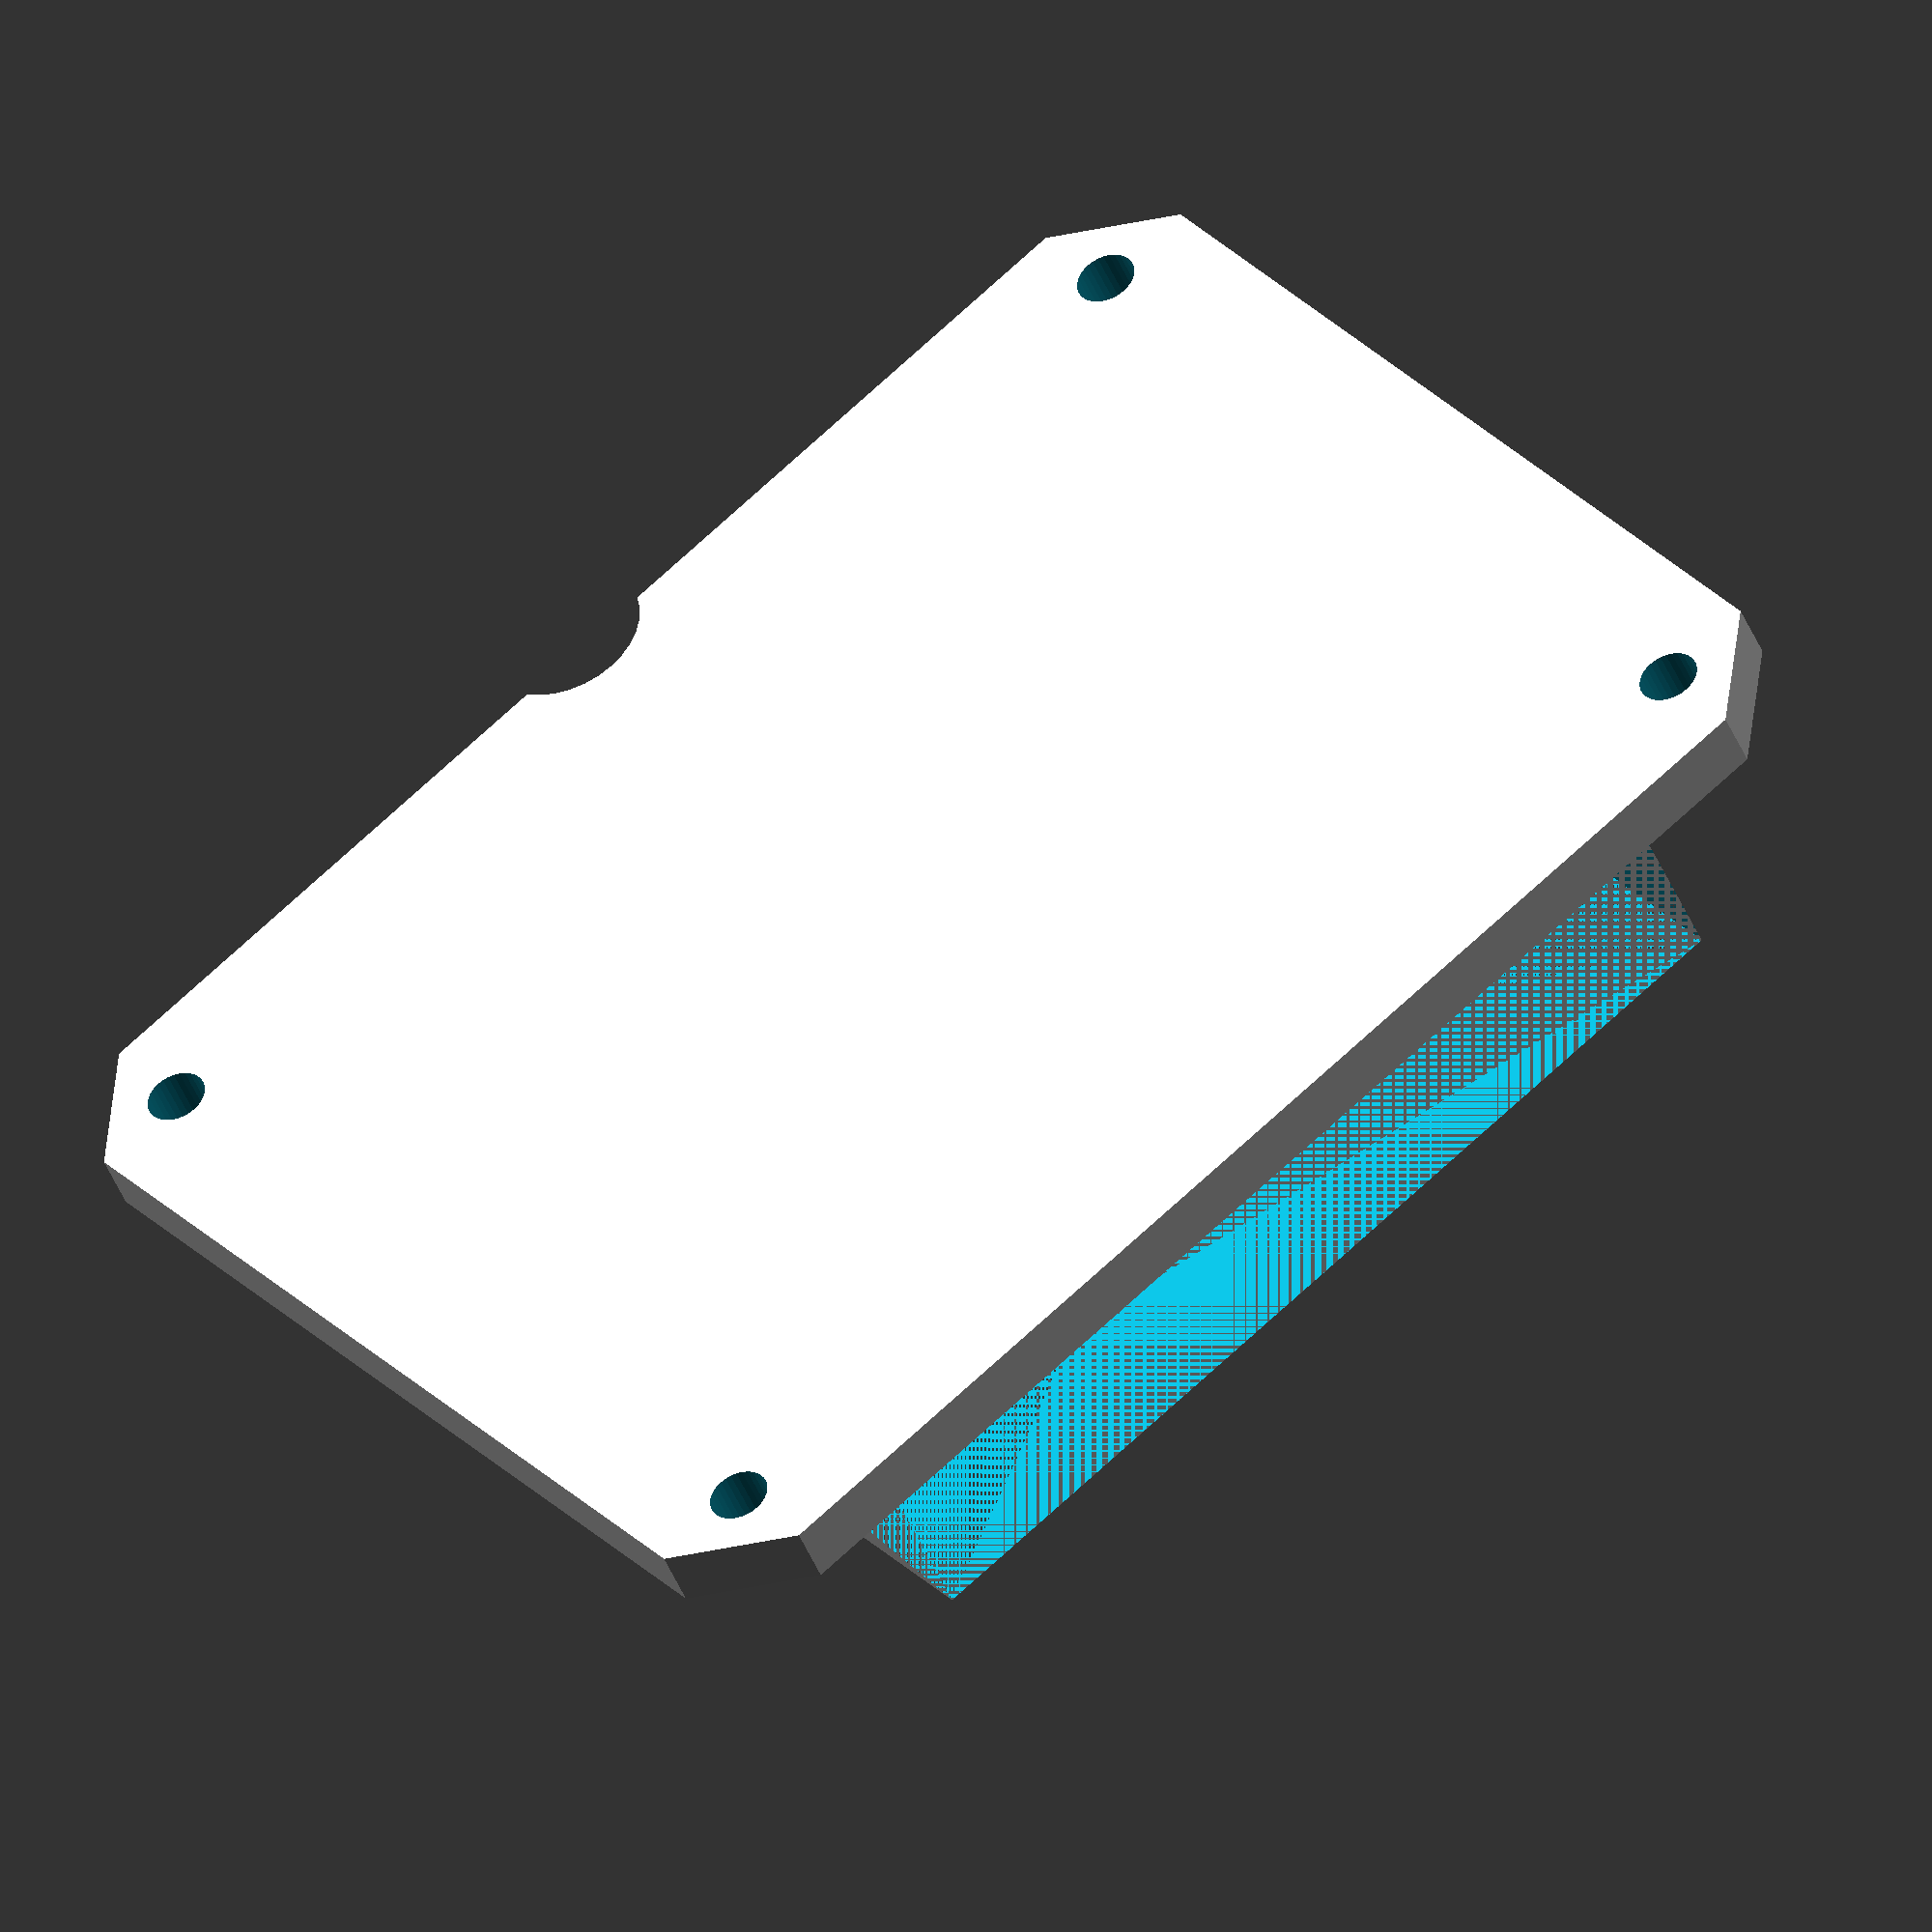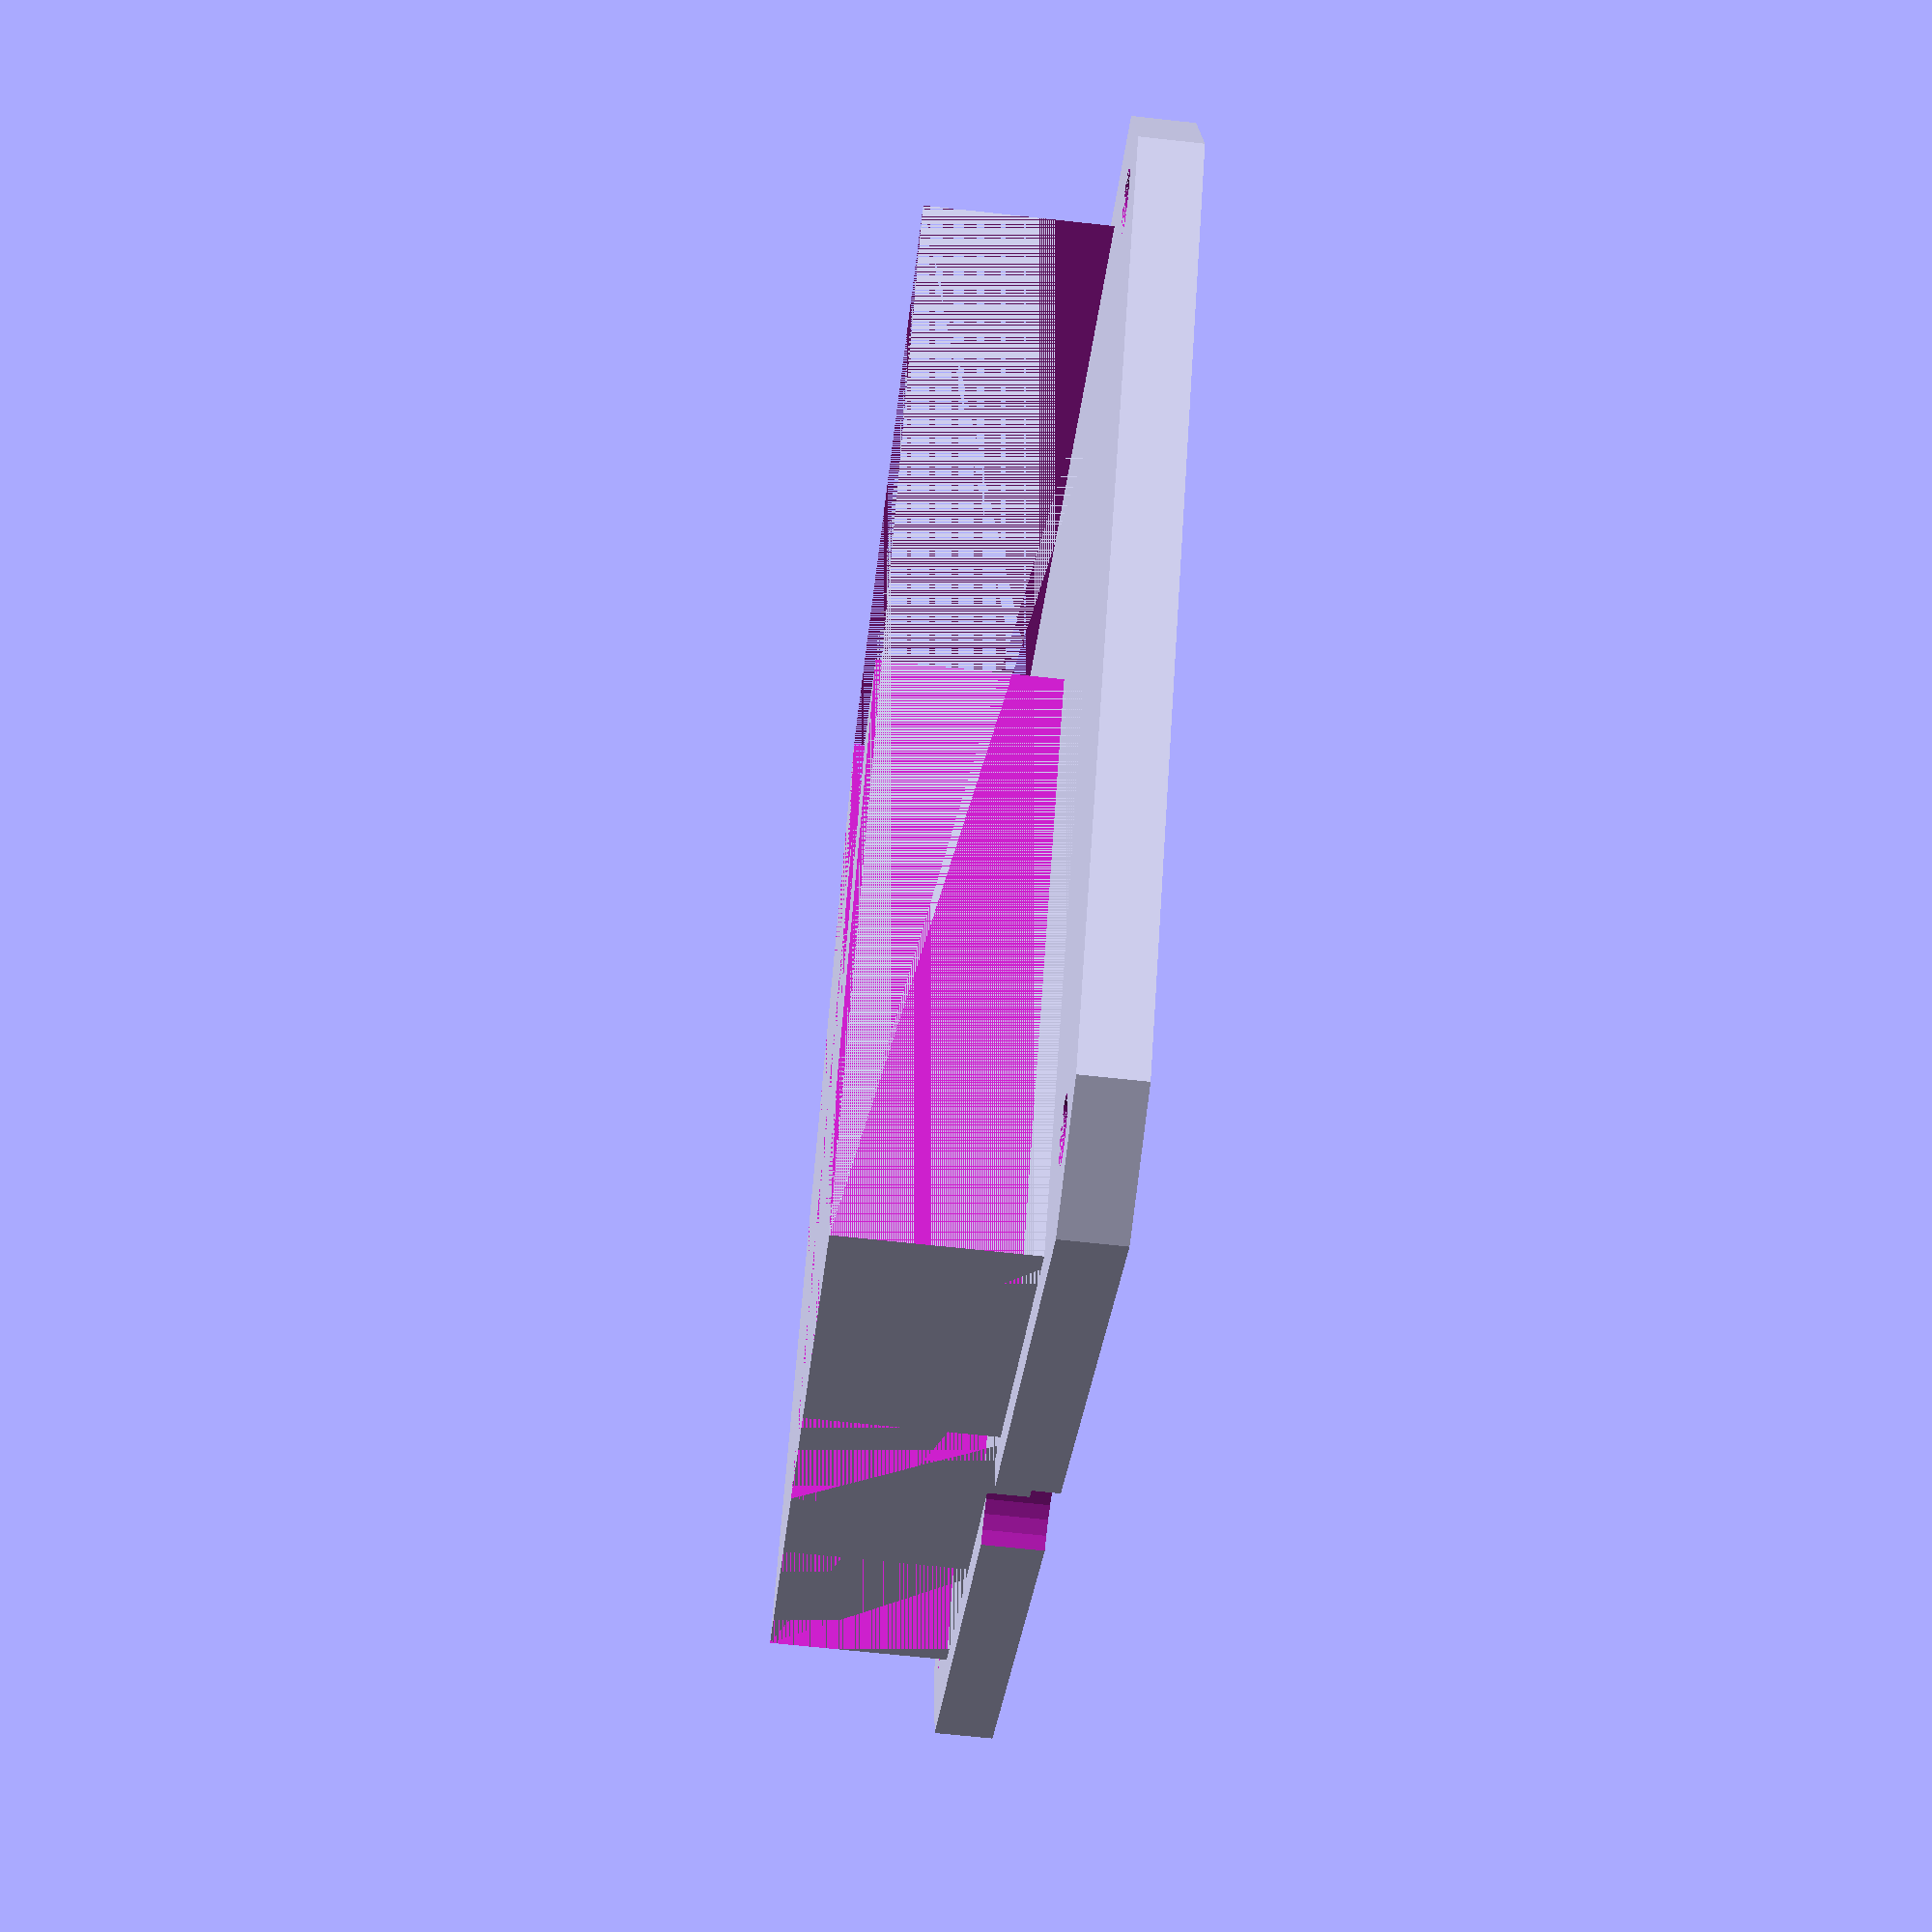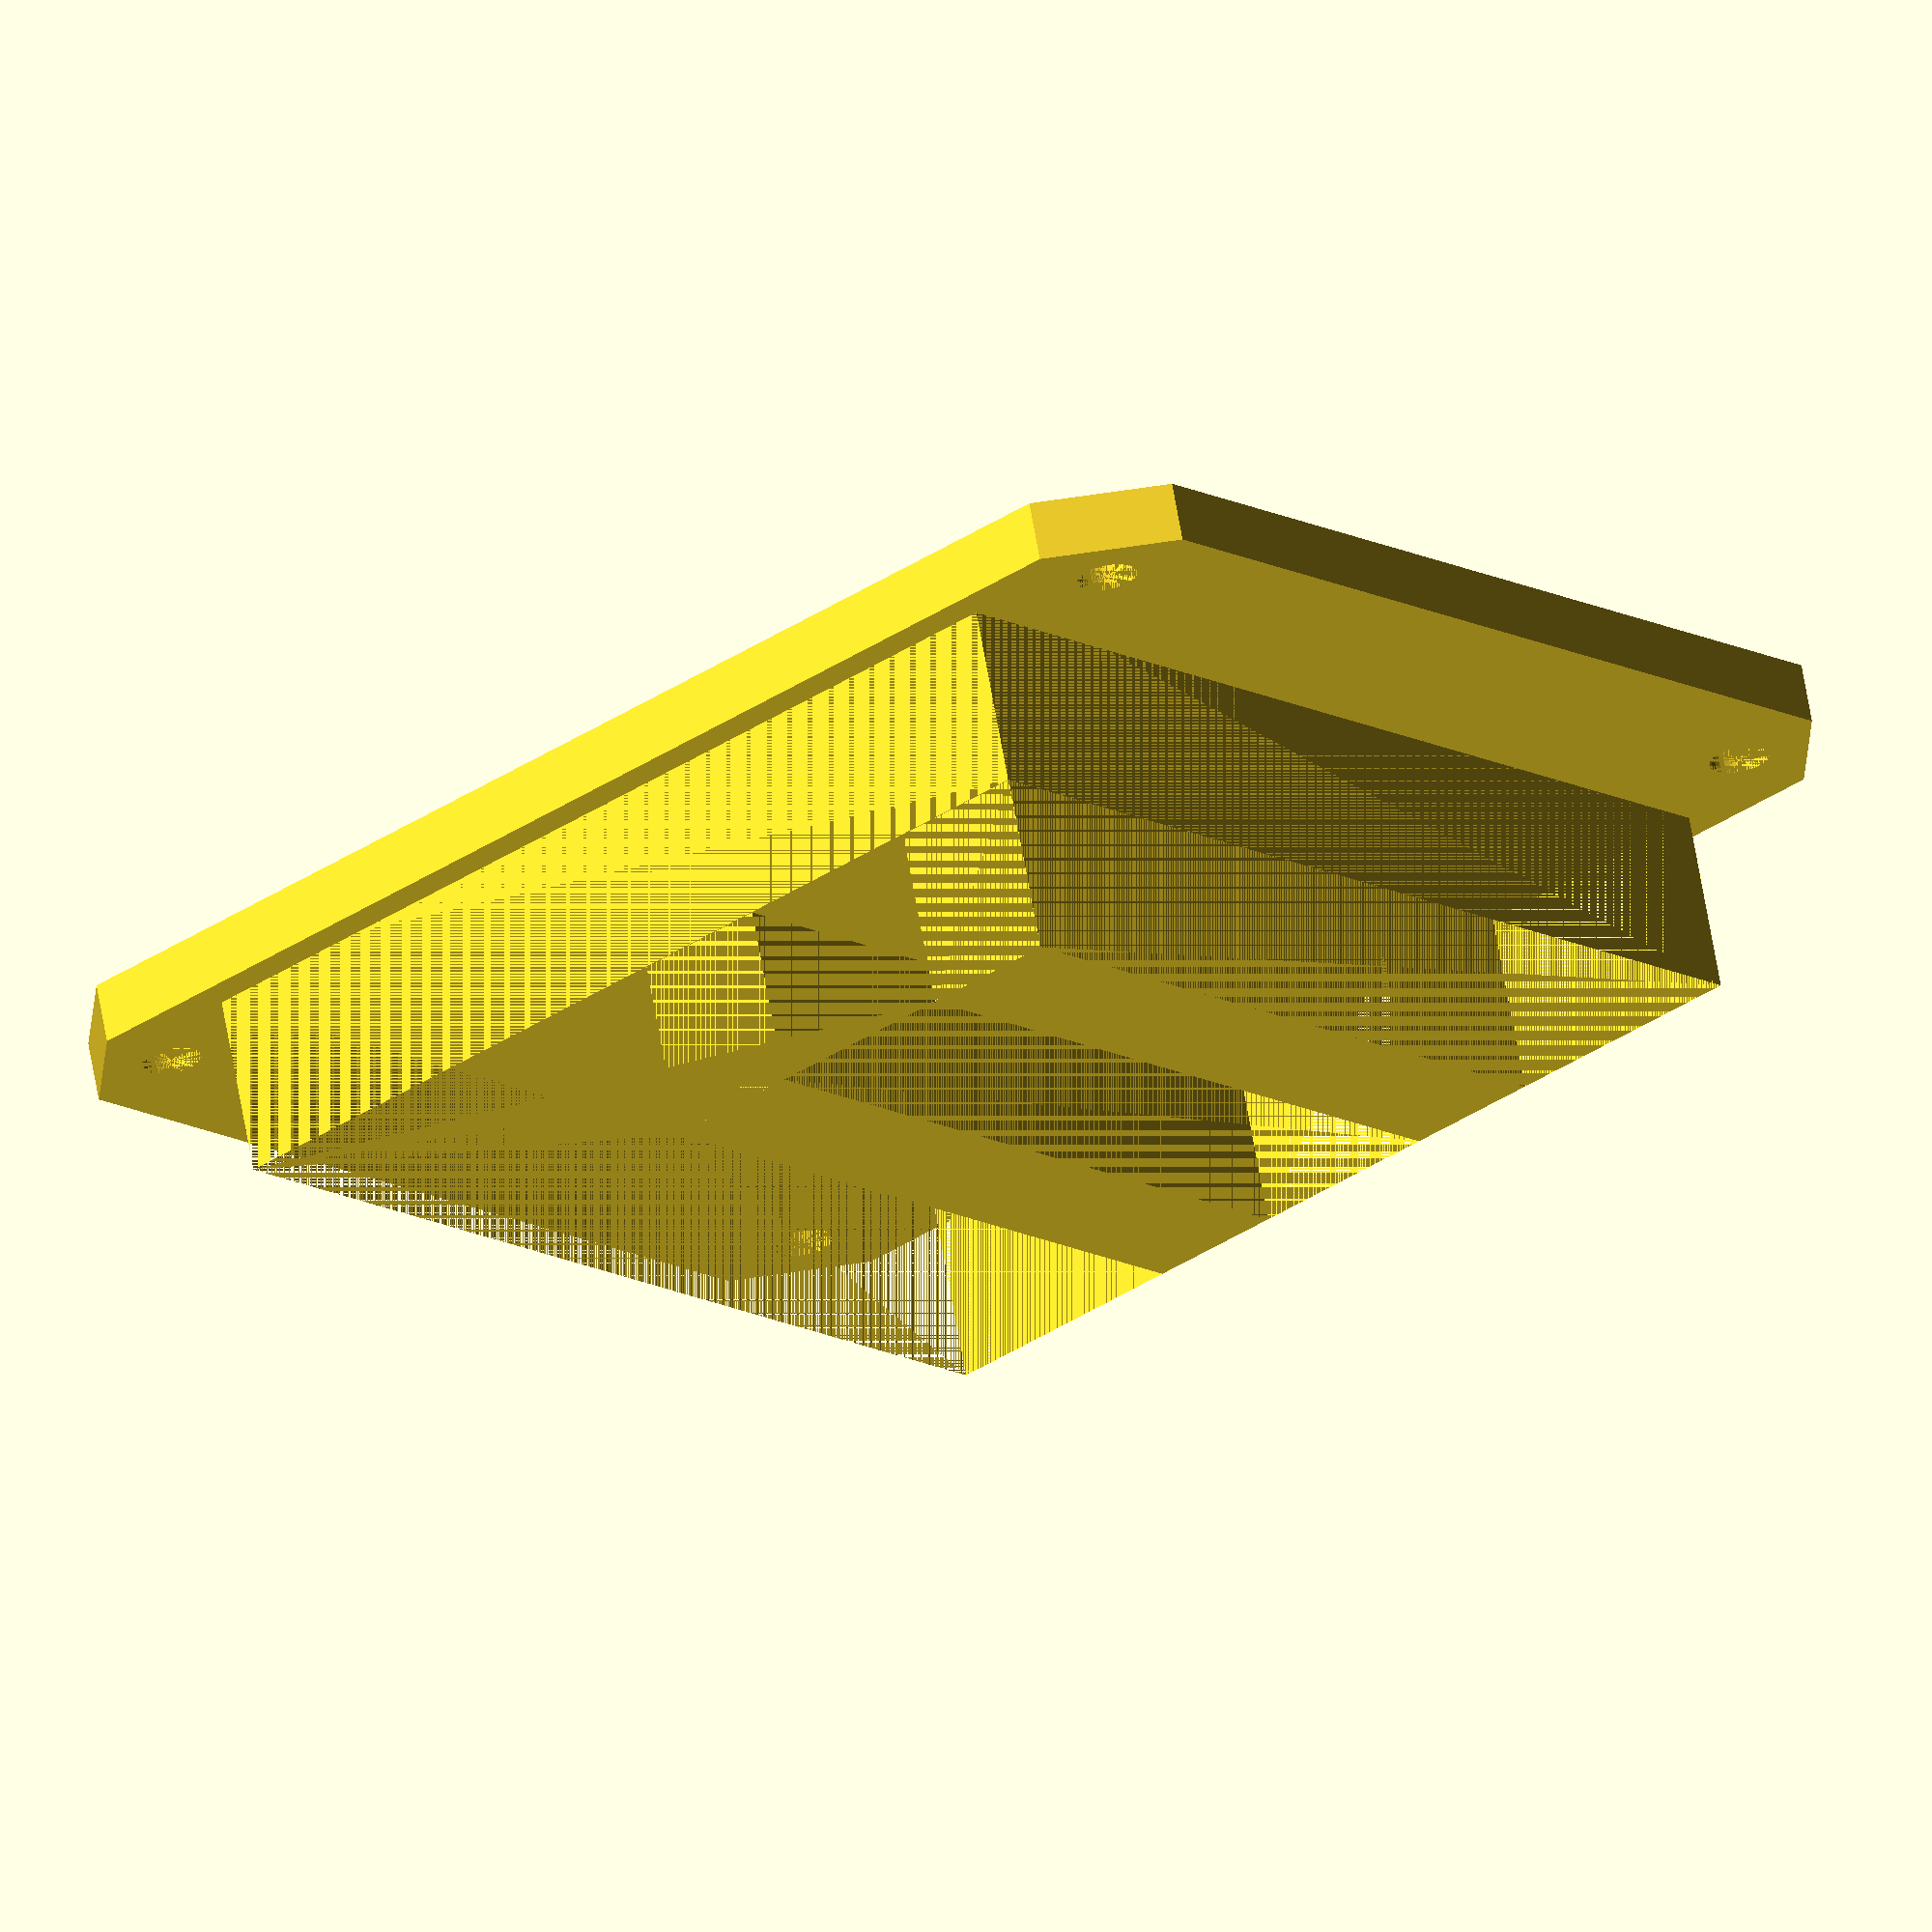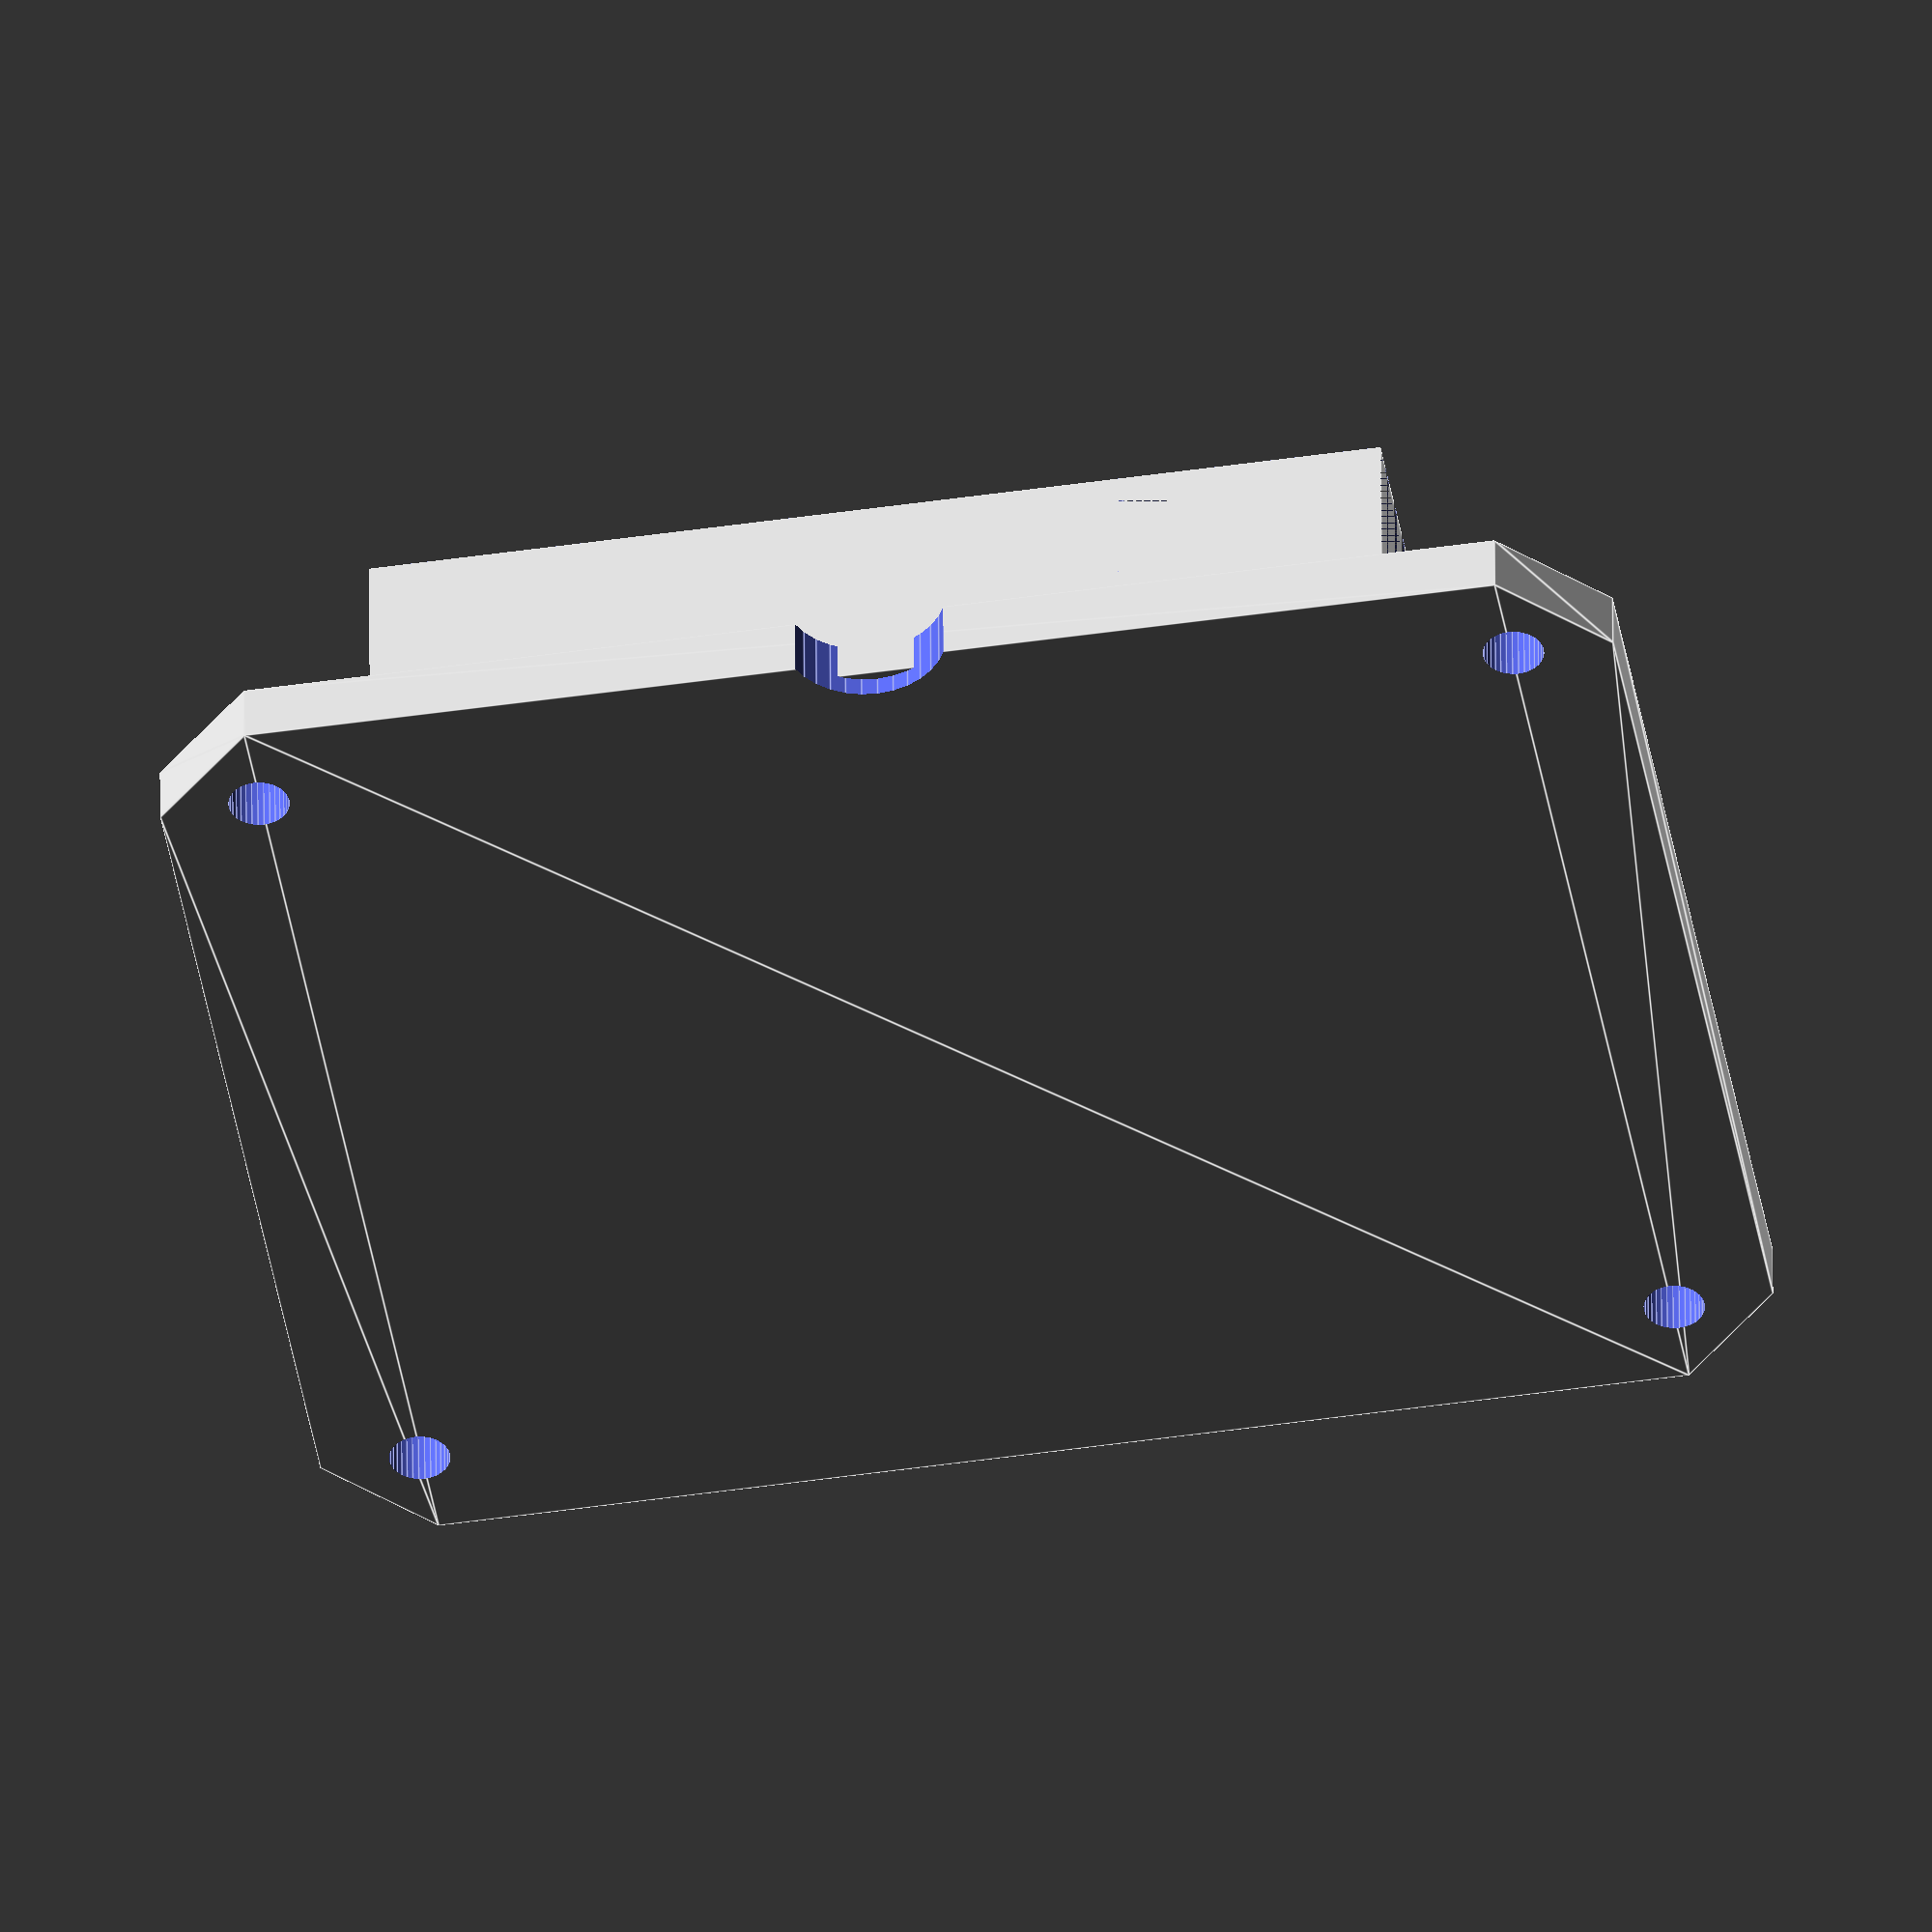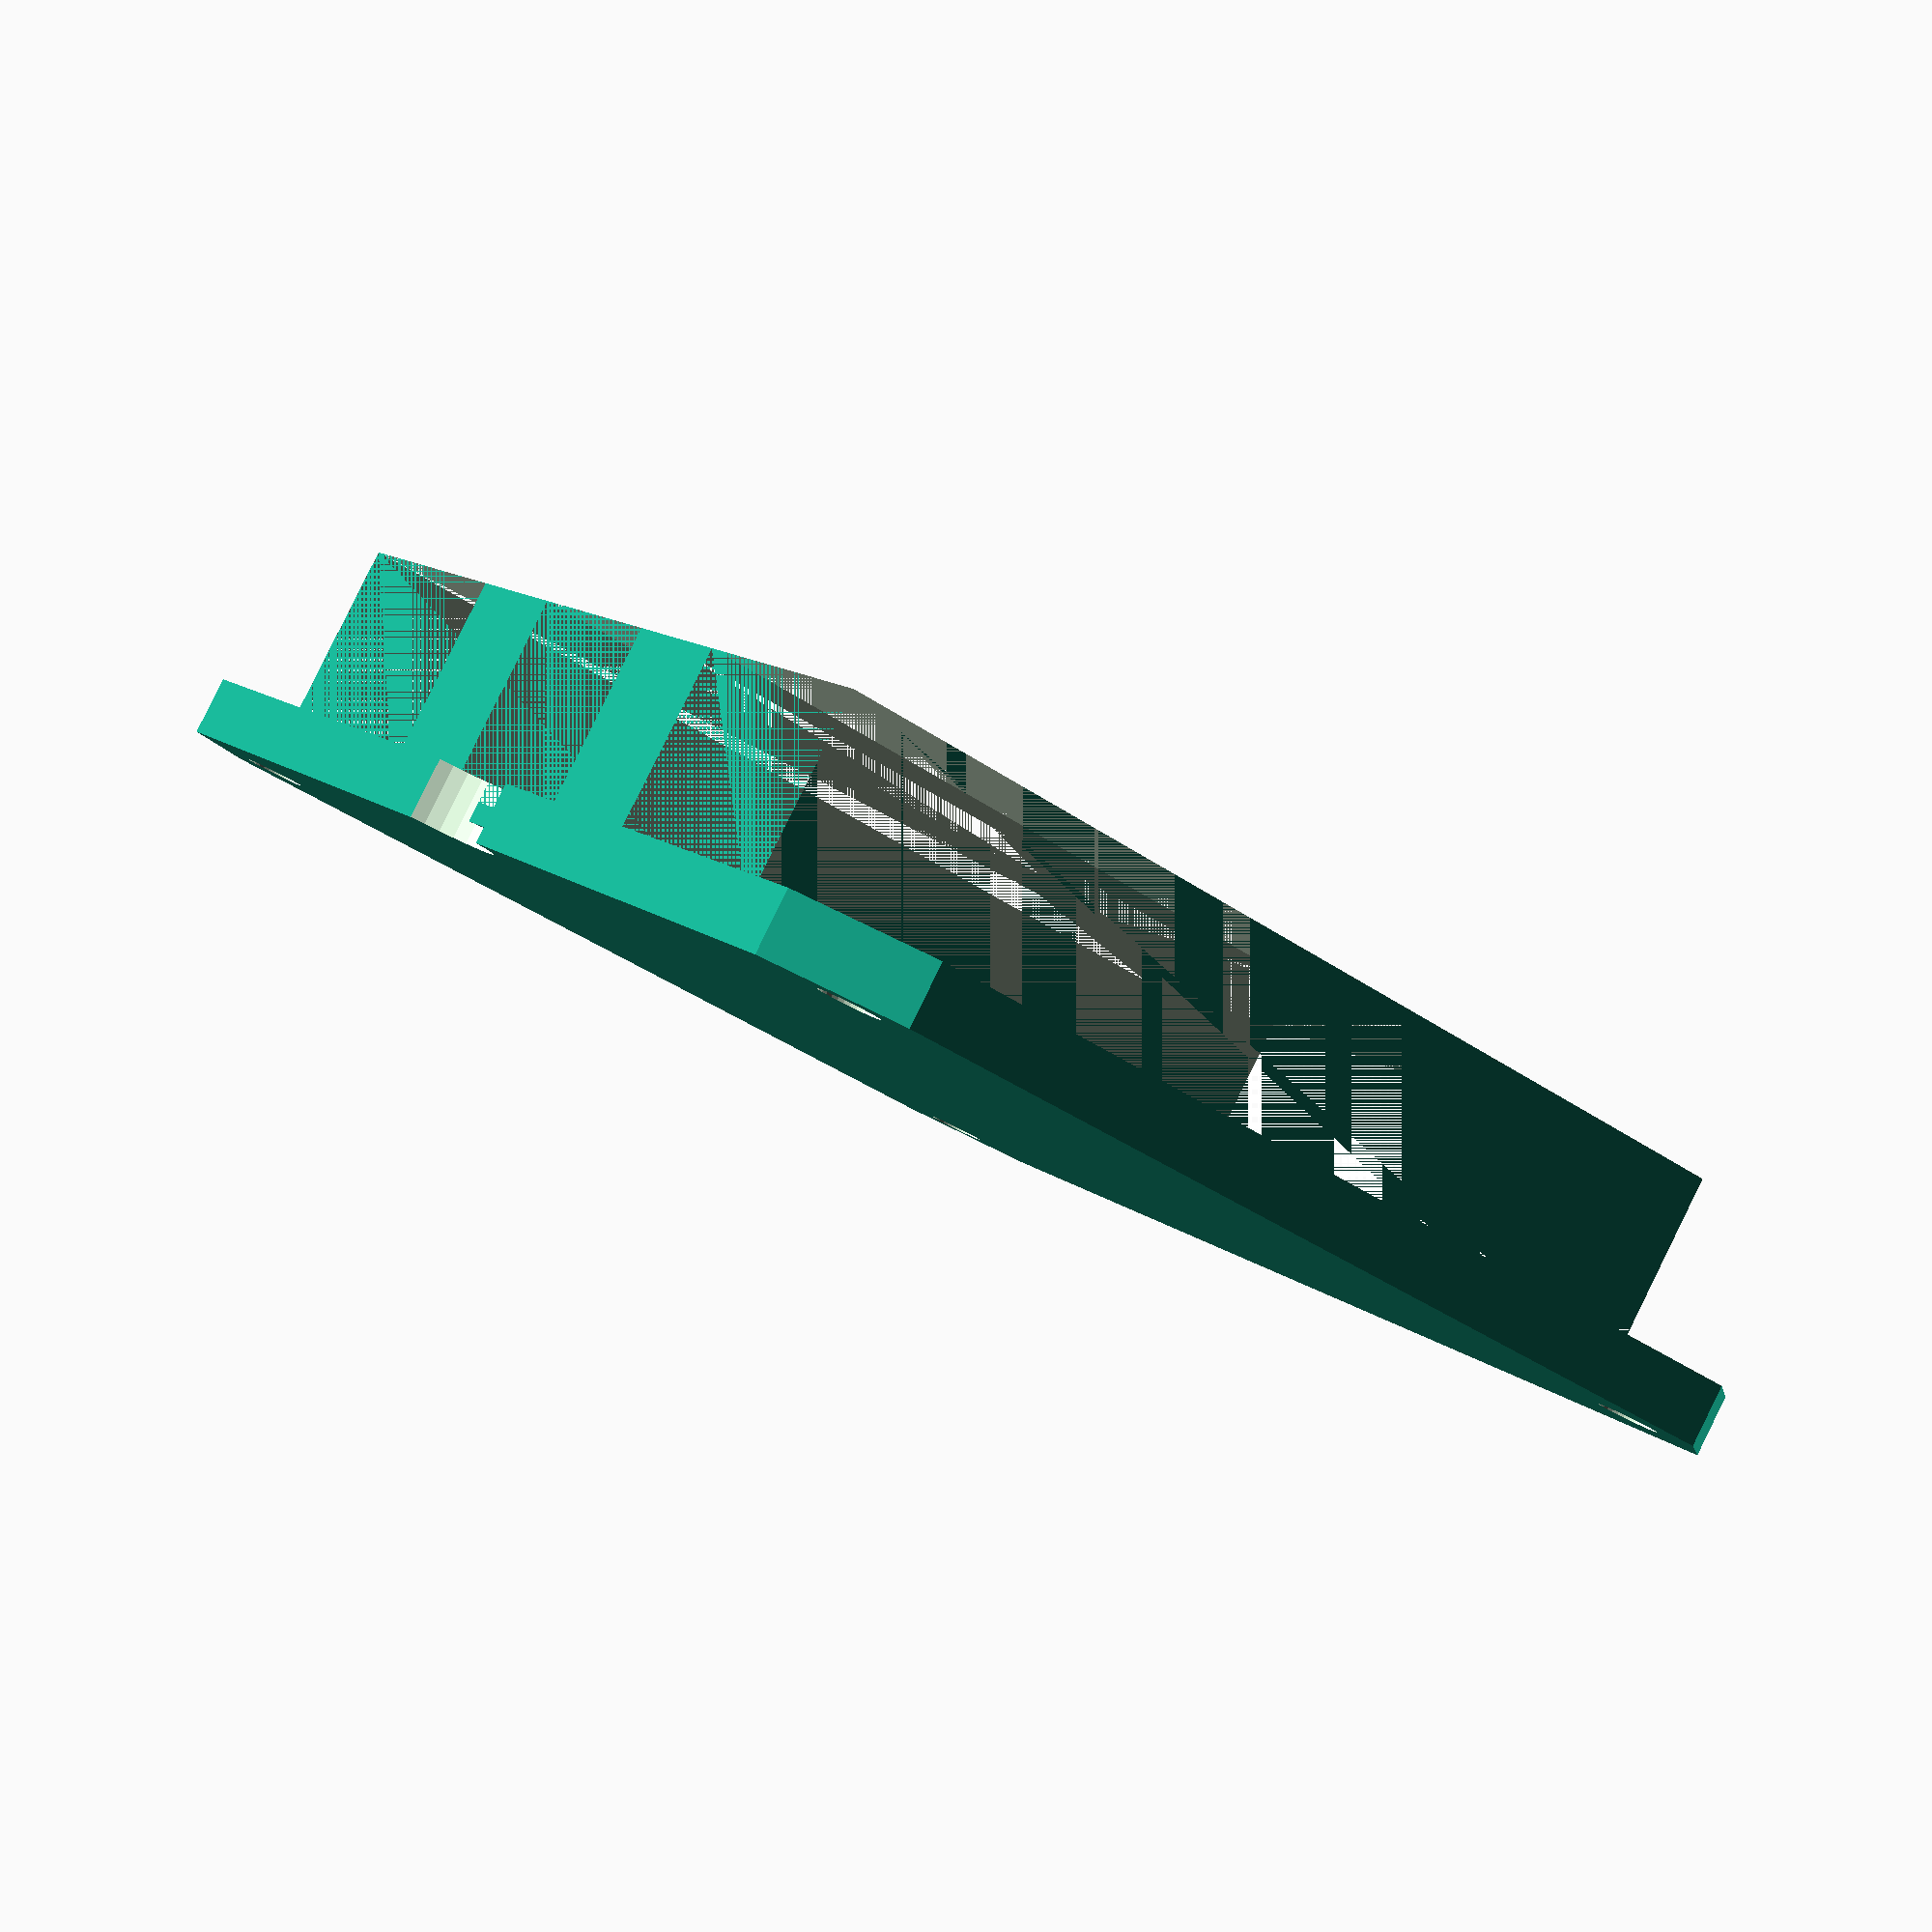
<openscad>

part = "cover"; // [enclosure:Enclosure, cover:Cover, both:Enclosure and Cover]

VINDIRKING_WIDTH = 53; // mm
VINDIRKING_DEPTH = 50; // mm
VINDIRKING_USB_FRONT = 17; // mm
VINDIRKING_USB_SIDE  = 13; // mm
VINDIRKING_USB_HEIGHT = 10; // mm


cablewidth = (VINDIRKING_WIDTH - (VINDIRKING_USB_SIDE * 2) - 13)/2;

module holder() { translate([-VINDIRKING_DEPTH/2,-VINDIRKING_WIDTH/2,0]) difference(){
cube([VINDIRKING_DEPTH, VINDIRKING_WIDTH, VINDIRKING_USB_HEIGHT+1]);
translate([0,0,1]) {
linear_extrude(VINDIRKING_USB_HEIGHT) polygon([
[0,0],
[0,VINDIRKING_WIDTH],
[VINDIRKING_DEPTH,VINDIRKING_WIDTH],
[VINDIRKING_DEPTH,0],
[VINDIRKING_DEPTH-VINDIRKING_USB_SIDE,0],
[VINDIRKING_DEPTH-VINDIRKING_USB_SIDE,VINDIRKING_WIDTH-VINDIRKING_USB_FRONT],
[VINDIRKING_DEPTH-VINDIRKING_USB_SIDE-cablewidth,VINDIRKING_WIDTH-VINDIRKING_USB_FRONT],
[VINDIRKING_DEPTH-VINDIRKING_USB_SIDE-cablewidth,0],
[VINDIRKING_USB_SIDE+cablewidth,0],
[VINDIRKING_USB_SIDE+cablewidth,VINDIRKING_WIDTH-VINDIRKING_USB_FRONT],
[VINDIRKING_USB_SIDE,VINDIRKING_WIDTH-VINDIRKING_USB_FRONT],
[VINDIRKING_USB_SIDE,0],
]);
};
};
};


// https://github.com/gregmarra/project_box
// The MIT License (MIT)
// 
// Copyright (c) 2014 Greg Marra
// 
// Permission is hereby granted, free of charge, to any person obtaining a copy
// of this software and associated documentation files (the "Software"), to deal
// in the Software without restriction, including without limitation the rights
// to use, copy, modify, merge, publish, distribute, sublicense, and/or sell
// copies of the Software, and to permit persons to whom the Software is
// furnished to do so, subject to the following conditions:
// 
// The above copyright notice and this permission notice shall be included in all
// copies or substantial portions of the Software.
// 
// THE SOFTWARE IS PROVIDED "AS IS", WITHOUT WARRANTY OF ANY KIND, EXPRESS OR
// IMPLIED, INCLUDING BUT NOT LIMITED TO THE WARRANTIES OF MERCHANTABILITY,
// FITNESS FOR A PARTICULAR PURPOSE AND NONINFRINGEMENT. IN NO EVENT SHALL THE
// AUTHORS OR COPYRIGHT HOLDERS BE LIABLE FOR ANY CLAIM, DAMAGES OR OTHER
// LIABILITY, WHETHER IN AN ACTION OF CONTRACT, TORT OR OTHERWISE, ARISING FROM,
// OUT OF OR IN CONNECTION WITH THE SOFTWARE OR THE USE OR OTHER DEALINGS IN THE
// SOFTWARE.

enclosure_inner_length = 55;
enclosure_inner_width = 70;
enclosure_inner_depth = 20;

enclosure_thickness = 2;

cover_thickness = 3;


print_part();

module print_part() {
	if (part == "enclosure") {
		box2(enclosure_inner_length,enclosure_inner_width,enclosure_inner_depth,enclosure_thickness,enclosure_thickness/2-0.10,cover_thickness);
	} else if (part == "cover") {
		lid2(enclosure_inner_length,enclosure_inner_width,enclosure_inner_depth,enclosure_thickness,enclosure_thickness/2+0.10,cover_thickness);
	} else {
		both();
	}
}

module both() {

	box2(enclosure_inner_length,enclosure_inner_width,enclosure_inner_depth,enclosure_thickness,enclosure_thickness/2-0.10,cover_thickness);
	lid2(enclosure_inner_length,enclosure_inner_width,enclosure_inner_depth,enclosure_thickness,enclosure_thickness/2+0.10,cover_thickness);

}

module screws(in_x, in_y, in_z, shell) {

	sx = in_x/2 - 4;
	sy = in_y/2 - 4;
	sh = shell + in_z - 12;
	nh = shell + in_z - 4;

	translate([0,0,0]) {
		translate([sx , sy, sh]) cylinder(r=1.5, h = 15, $fn=32);
		translate([sx , -sy, sh ]) cylinder(r=1.5, h = 15, $fn=32);
		translate([-sx , sy, sh ]) cylinder(r=1.5, h = 15, $fn=32);
		translate([-sx , -sy, sh ]) cylinder(r=1.5, h = 15, $fn=32);
	
	
		translate([-sx , -sy, nh ]) rotate([0,0,-45]) 
			translate([-5.75/2, -5.6/2, -0.7]) cube ([5.75, 10, 2.8]);
		translate([sx , -sy, nh ]) rotate([0,0,45]) 
			translate([-5.75/2, -5.6/2, -0.7]) cube ([5.75, 10, 2.8]);
		translate([sx , sy, nh ]) rotate([0,0,90+45]) 
			translate([-5.75/2, -5.6/2, -0.7]) cube ([5.75, 10, 2.8]);
		translate([-sx , sy, nh ]) rotate([0,0,-90-45]) 
			translate([-5.75/2, -5.6/2, -0.7]) cube ([5.75, 10, 2.8]);
	}
}

module bottom(in_x, in_y, in_z, shell) {

	hull() {
   	 	translate([-in_x/2+shell, -in_y/2+shell, 0]) cylinder(r=shell*2,h=shell, $fn=32);
		translate([+in_x/2-shell, -in_y/2+shell, 0]) cylinder(r=shell*2,h=shell, $fn=32);
		translate([+in_x/2-shell, in_y/2-shell, 0]) cylinder(r=shell*2,h=shell, $fn=32);
		translate([-in_x/2+shell, in_y/2-shell, 0]) cylinder(r=shell*2,h=shell, $fn=32);
	}
}

module sides(in_x, in_y, in_z, shell) {
	translate([0,0,shell])
	difference() {
		hull() {
	   	 	translate([-in_x/2+shell, -in_y/2+shell, 0]) cylinder(r=shell*2,h=in_z, $fn=32);
			translate([+in_x/2-shell, -in_y/2+shell, 0]) cylinder(r=shell*2,h=in_z, $fn=32);
			translate([+in_x/2-shell, in_y/2-shell, 0]) cylinder(r=shell*2,h=in_z, $fn=32);
			translate([-in_x/2+shell, in_y/2-shell, 0]) cylinder(r=shell*2,h=in_z, $fn=32);
		}
	
		hull() {
	   	 	translate([-in_x/2+shell, -in_y/2+shell, 0]) cylinder(r=shell,h=in_z+1, $fn=32);
			translate([+in_x/2-shell, -in_y/2+shell, 0]) cylinder(r=shell,h=in_z+1, $fn=32);
			translate([+in_x/2-shell, in_y/2-shell, 0]) cylinder(r=shell,h=in_z+1, $fn=32);
			translate([-in_x/2+shell, in_y/2-shell, 0]) cylinder(r=shell,h=in_z+1, $fn=32);
		}
	}
	
	intersection() {
		translate([-in_x/2, -in_y/2, shell]) cube([in_x, in_y, in_z+2]);
		union() {
			translate([-in_x/2 , -in_y/2,shell + in_z -6]) cylinder(r=9, h = 6, $fn=64);
			translate([-in_x/2 , -in_y/2,shell + in_z -10]) cylinder(r1=3, r2=9, h = 4, $fn=64);
		
			translate([in_x/2 , -in_y/2, shell + in_z -6]) cylinder(r=9, h = 6, $fn=64);
			translate([in_x/2 , -in_y/2, shell + in_z -10]) cylinder(r1=3, r2=9, h = 4, $fn=64);
		
			translate([in_x/2 , in_y/2,  shell + in_z -6]) cylinder(r=9, h = 6, $fn=64);
			translate([in_x/2 , in_y/2,  shell + in_z -10]) cylinder(r1=3, r2=9, h = 4, $fn=64);
		
			translate([-in_x/2 , in_y/2, shell + in_z -6]) cylinder(r=9, h = 6, $fn=64);
			translate([-in_x/2 , in_y/2, shell + in_z -10]) cylinder(r1=3, r2=9, h = 4, $fn=64);
		}
	}
}

module lid_top_lip2(in_x, in_y, in_z, shell, top_lip, top_thickness) {

	cxm = -in_x/2 - (shell-top_lip);
	cxp = in_x/2 + (shell-top_lip);
	cym = -in_y/2 - (shell-top_lip);
	cyp = in_y/2 + (shell-top_lip);

	translate([0,0,shell+in_z])

	difference() {
	
		hull() {
	   	 	translate([-in_x/2+shell, -in_y/2+shell, 0]) cylinder(r=shell*2,h=top_thickness, $fn=32);
			translate([+in_x/2-shell, -in_y/2+shell, 0]) cylinder(r=shell*2,h=top_thickness, $fn=32);
			translate([+in_x/2-shell, in_y/2-shell, 0]) cylinder(r=shell*2,h=top_thickness, $fn=32);
			translate([-in_x/2+shell, in_y/2-shell, 0]) cylinder(r=shell*2,h=top_thickness, $fn=32);
		}
	
		
		translate([0, 0, -1]) linear_extrude(height = top_thickness + 2) polygon(points = [
			[cxm+5, cym],
			[cxm, cym+5],
			[cxm, cyp-5],
			[cxm+5, cyp],
			[cxp-5, cyp],
			[cxp, cyp-5],
			[cxp, cym+5],
			[cxp-5, cym]]);
	}
}

module lid2(in_x, in_y, in_z, shell, top_lip, top_thickness) {

	cxm = -in_x/2 - (shell-top_lip);
	cxp = in_x/2 + (shell-top_lip);
	cym = -in_y/2 - (shell-top_lip);
	cyp = in_y/2 + (shell-top_lip);	

	difference() {
		translate([0, 0, in_z+shell]) linear_extrude(height = top_thickness ) polygon(points = [
			[cxm+5, cym],
			[cxm, cym+5],
			[cxm, cyp-5],
			[cxm+5, cyp],
			[cxp-5, cyp],
			[cxp, cyp-5],
			[cxp, cym+5],
			[cxp-5, cym]]);
		  hole("lid", 4, [30, 0]);
	
			screws(in_x, in_y, in_z, shell);
	}
  rotate(90) translate([0, 0, in_z+top_thickness]) holder();
}

halfwidth = (enclosure_inner_width/2);
module box2(in_x, in_y, in_z, shell, top_lip, top_thickness) {
	bottom(in_x, in_y, in_z, shell);
	difference() {
		sides(in_x, in_y, in_z, shell);
		screws(in_x, in_y, in_z, shell);
		for (j = [4:8:32]) for (i = [-halfwidth+6:8:halfwidth-2]) hole("length_1", 2, [i, j]);
	}
	lid_top_lip2(in_x, in_y, in_z, shell, top_lip, top_thickness);
}

module punch_hole(cylinder, rotate, translate_coords) {
	translate(translate_coords) rotate (rotate) cylinder (h = cylinder[1], r=cylinder[0], center = false, $fn=32);
}

module hole(side, radius, offset) {
	// side is "[length/width]_[1/2]"
	// radius is hole radius
	// offset is [horizontal, height] from the [center, bottom] of the side, or from the [center, center] of the lid.

	if (side == "length_1") {
		assign (
			rotate = [90,0,90], 
			translate_coords = [enclosure_thickness+1, offset[0], offset[1]], 
			length = enclosure_inner_length/2) {
				punch_hole([radius, length], rotate, translate_coords);
		}
	}
	if (side == "length_2") {
		assign (
			rotate = [90,0,270], 
			translate_coords = [-(enclosure_thickness+1), offset[0], offset[1]], 
			length = enclosure_inner_length/2) {
				punch_hole([radius, length], rotate, translate_coords);
		}
	}
	if (side == "width_1") {
		assign (
			rotate = [90,0,0], 
			translate_coords = [offset[0], -(enclosure_thickness+1), offset[1]], 
			length = enclosure_inner_width/2) {
				punch_hole([radius, length], rotate, translate_coords);
		}
	}
	if (side == "width_2") {
		assign (
			rotate = [90,0,180], 
			translate_coords = [offset[0], enclosure_thickness+1, offset[1]], 
			length = enclosure_inner_width/2) {
				punch_hole([radius, length], rotate, translate_coords);
		}
	}
	if (side == "lid") {
		assign (
			rotate = [0,0,0], 
			translate_coords = [offset[0], offset[1], enclosure_inner_depth-cover_thickness], 
			length = enclosure_inner_depth/2) {
				punch_hole([radius, length], rotate, translate_coords);
		}
	}
}



</openscad>
<views>
elev=43.6 azim=308.6 roll=200.8 proj=o view=solid
elev=247.1 azim=309.3 roll=96.3 proj=p view=wireframe
elev=293.2 azim=48.3 roll=350.1 proj=o view=solid
elev=313.5 azim=279.6 roll=179.7 proj=o view=edges
elev=94.1 azim=146.3 roll=333.7 proj=p view=wireframe
</views>
